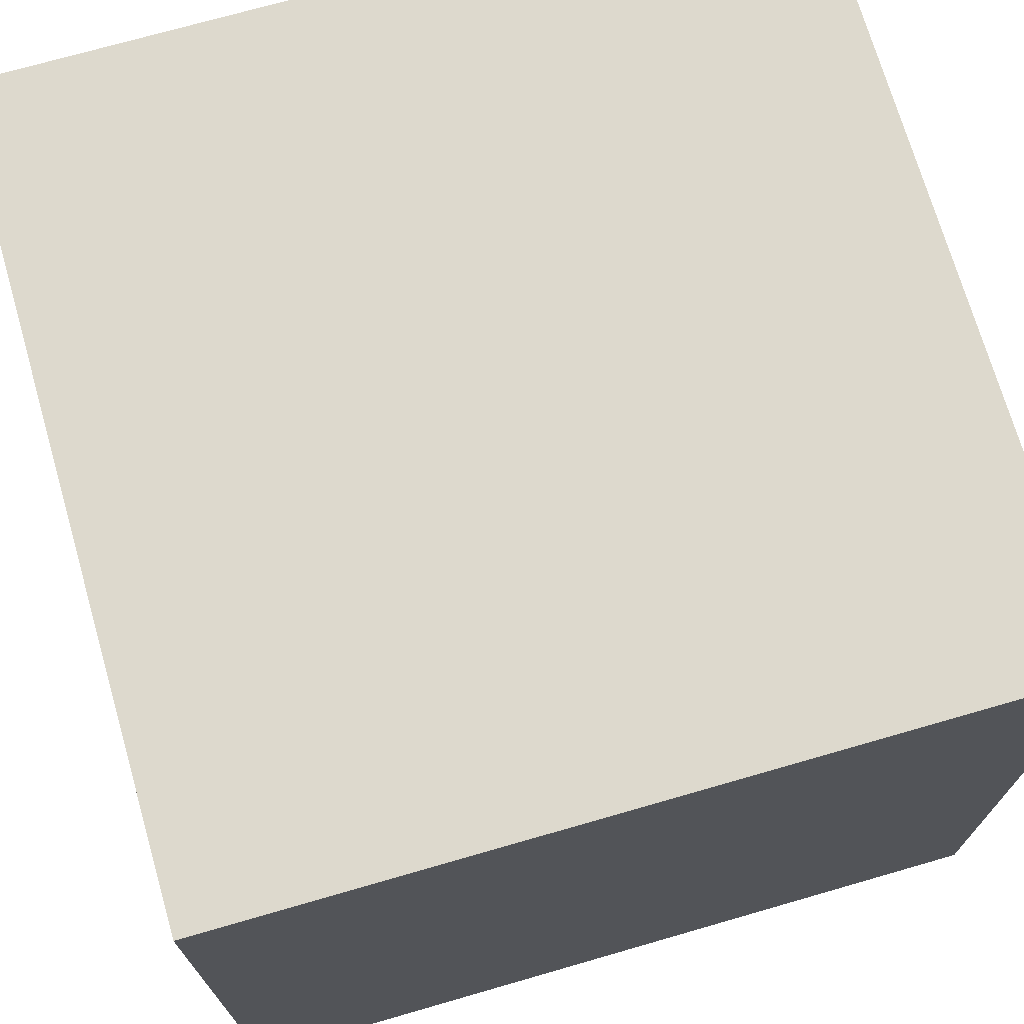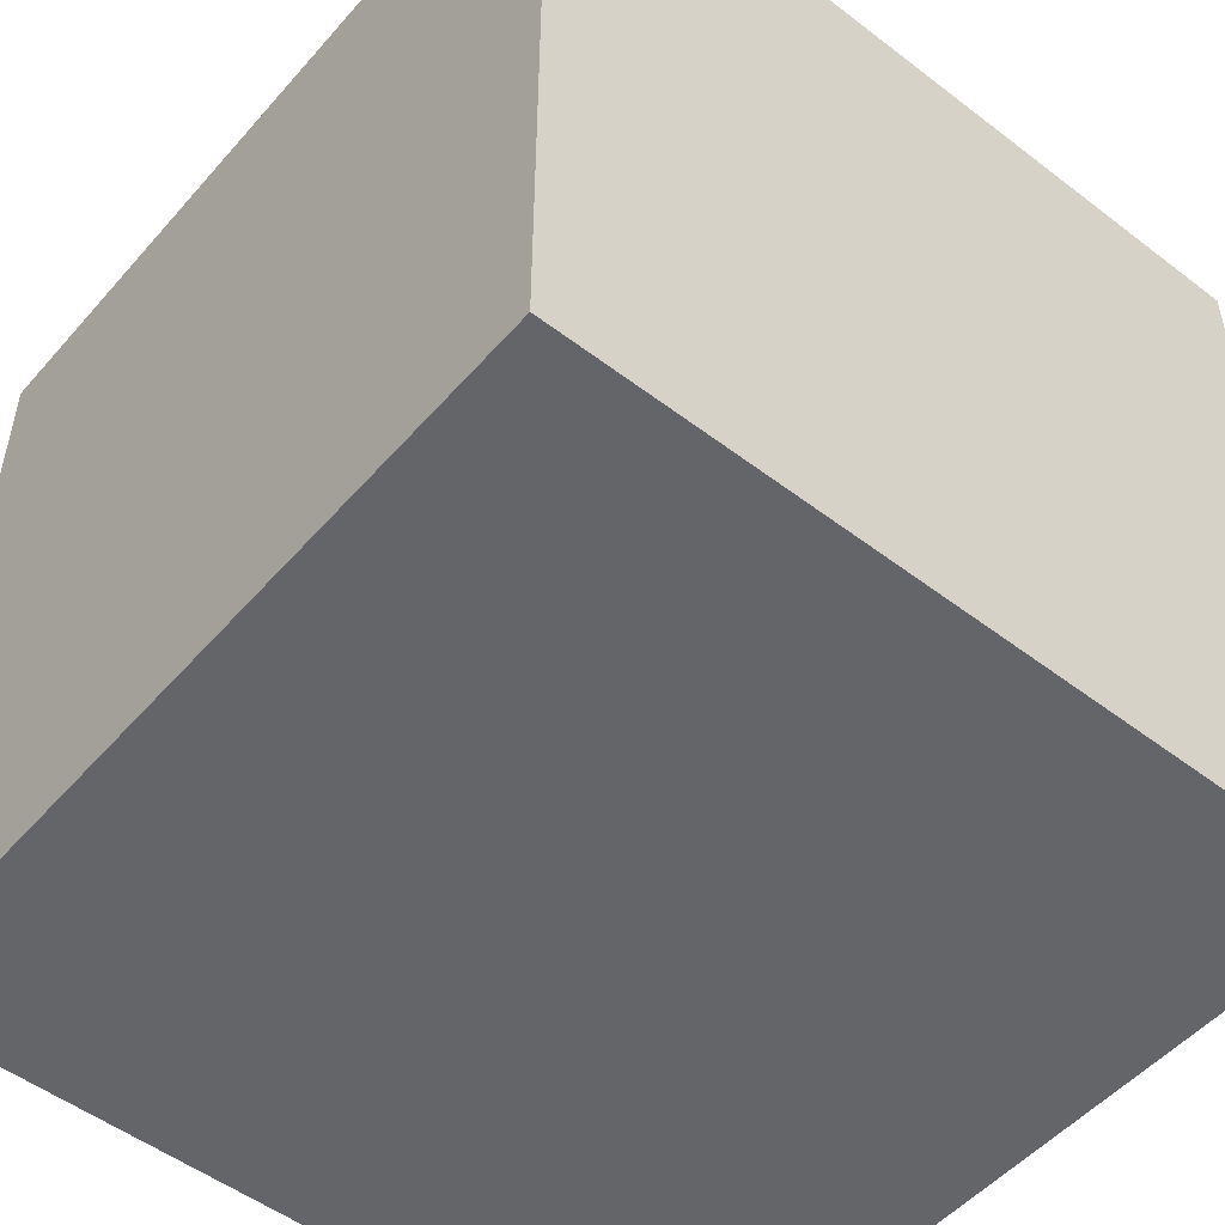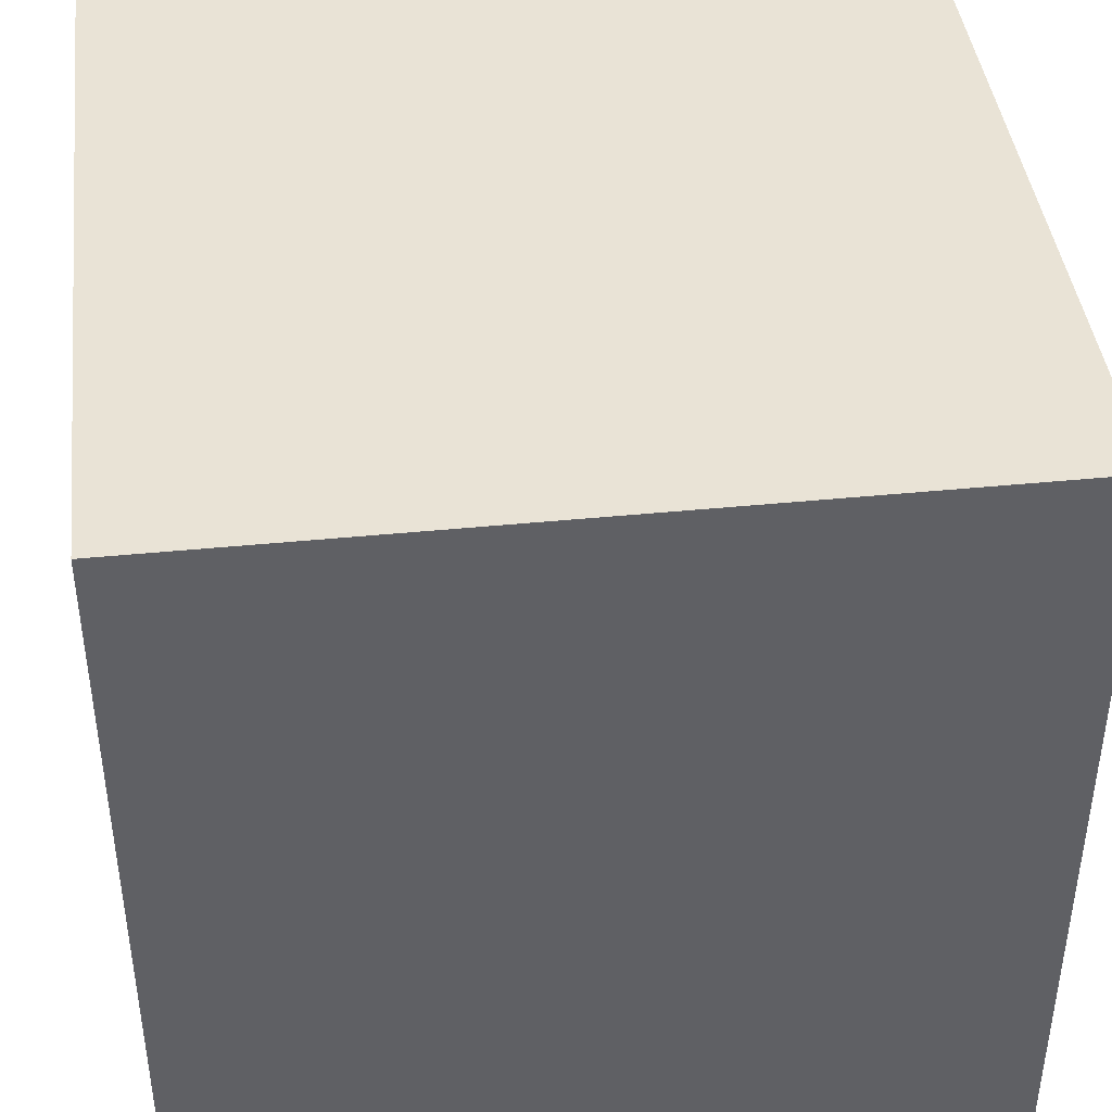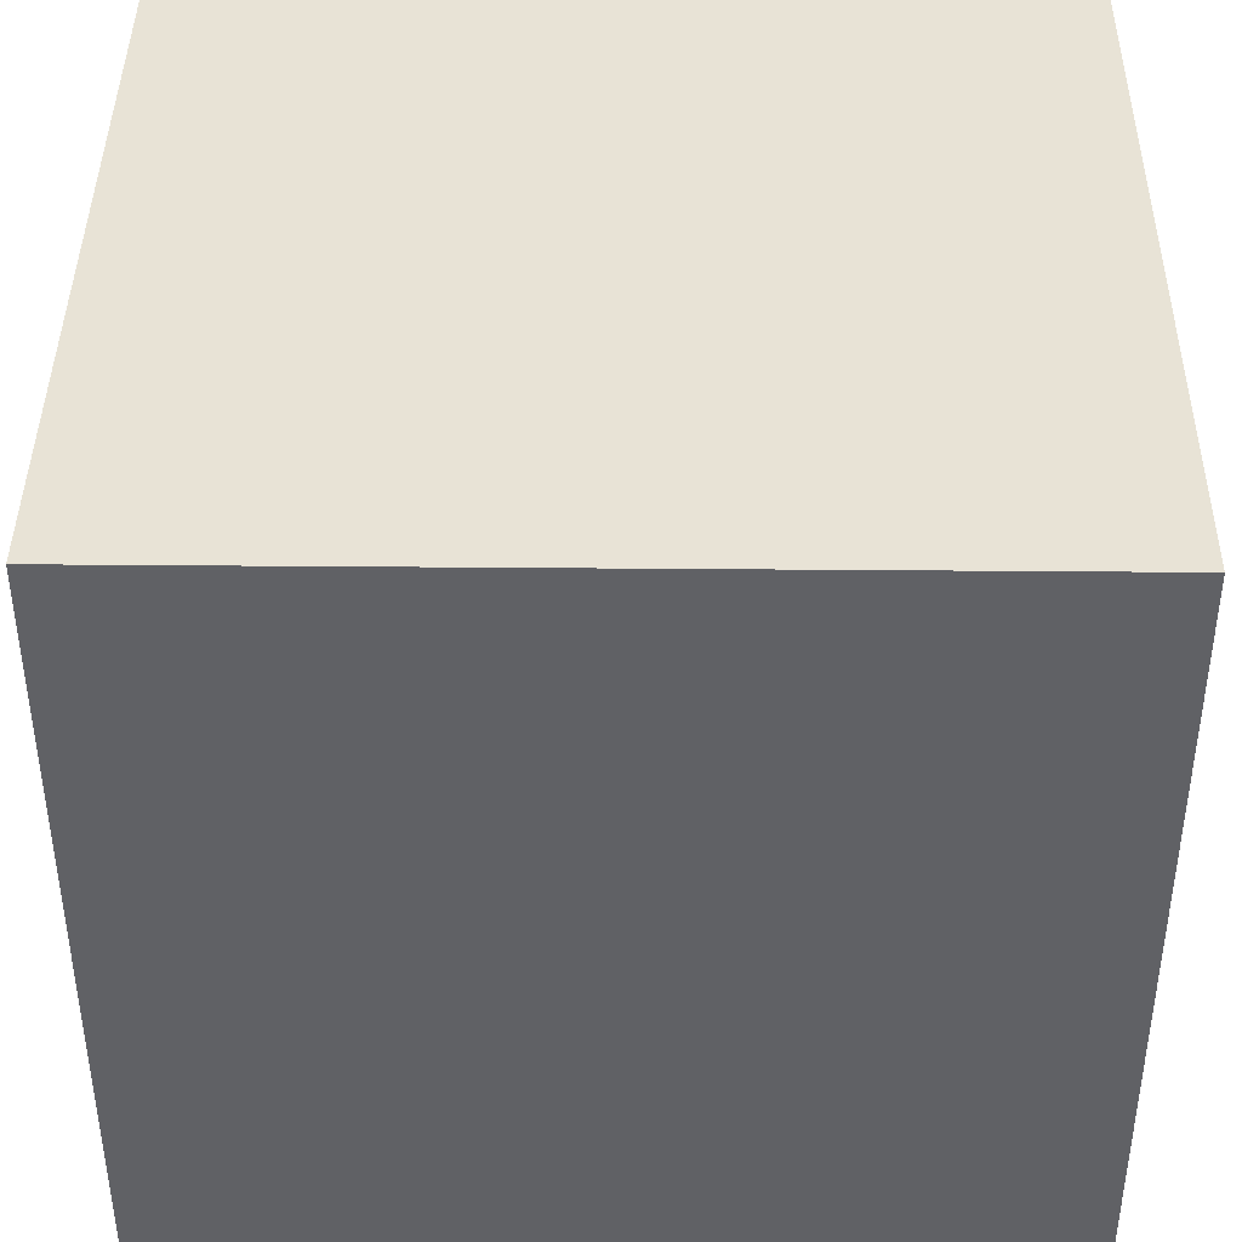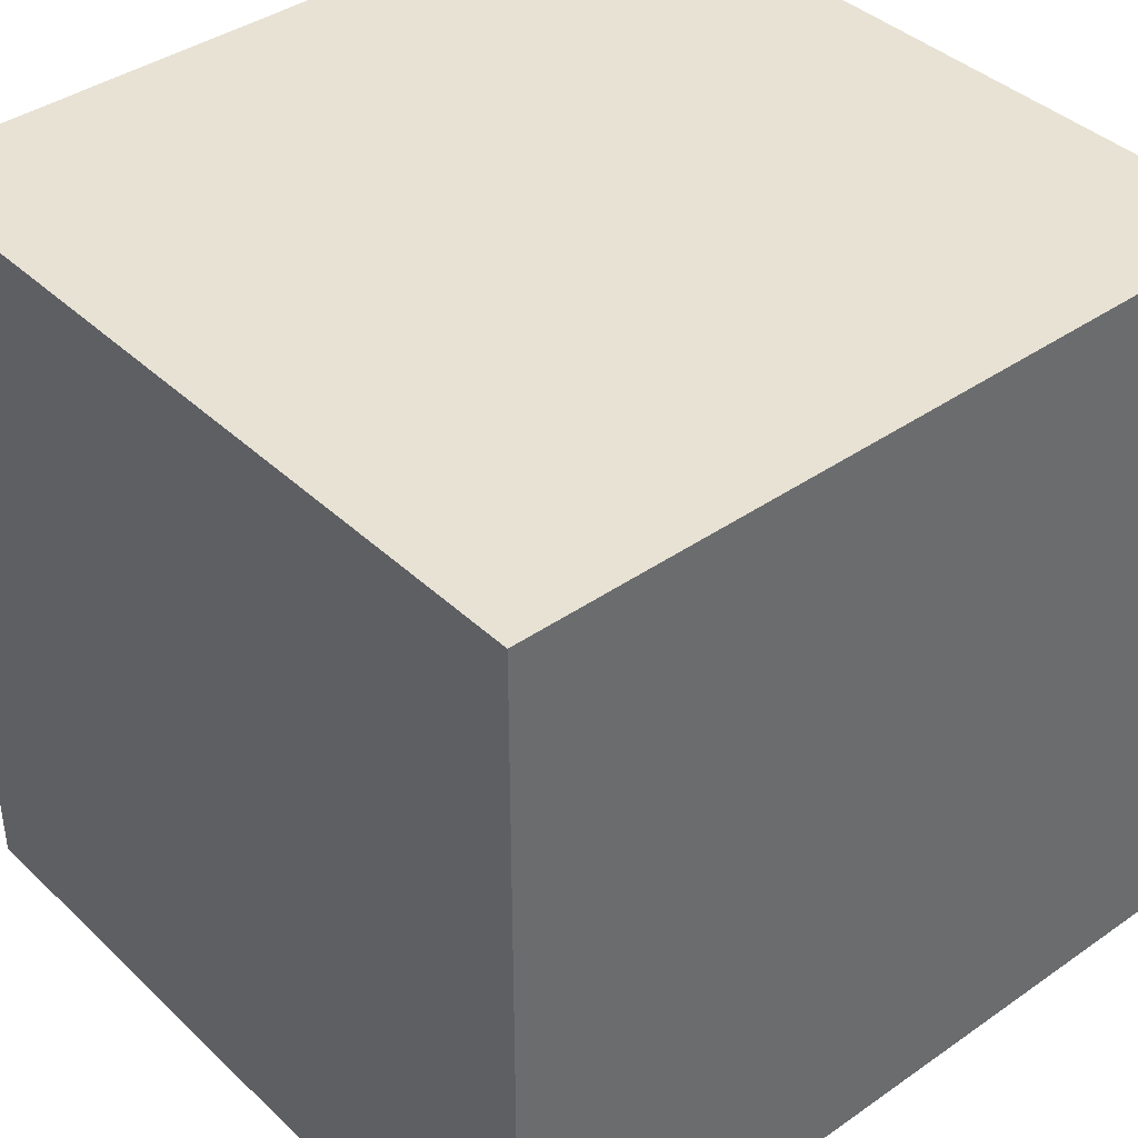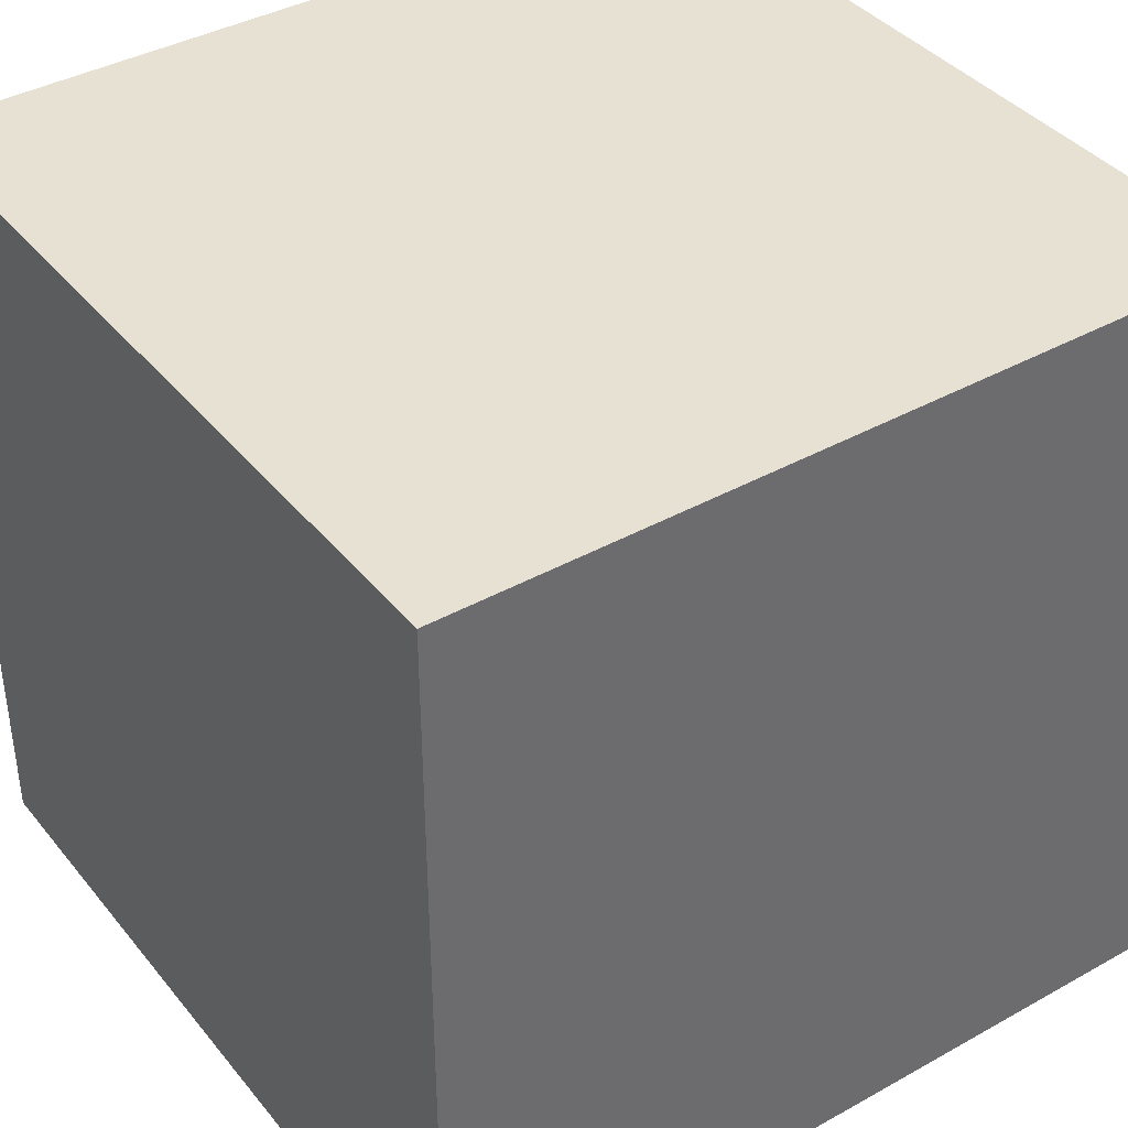
<metadata>
{"format":"obj","ext":"obj","renderer":"f3d","projection":"perspective","resolution":1024,"background":"white","views":[{"elev":71.9,"azim":-16.1,"up":"+Y"},{"elev":-51.4,"azim":-39.7,"up":"+Y"},{"elev":42.2,"azim":83.2,"up":"+Z"},{"elev":41.5,"azim":0.6,"up":"+Y"},{"elev":39.8,"azim":-40.8,"up":"+Y"},{"elev":39.4,"azim":-124.8,"up":"+Z"}]}
</metadata>
<code>
v 0 0 1
v 0 0 0
v 1 0 0
v 1 0 1
v 0 1 0
v 0 1 1
v 1 1 1
v 1 1 0
f 1 2 3 4
f 5 6 7 8
f 8 3 2 5
f 6 1 4 7
f 5 2 1 6
f 7 4 3 8

</code>
